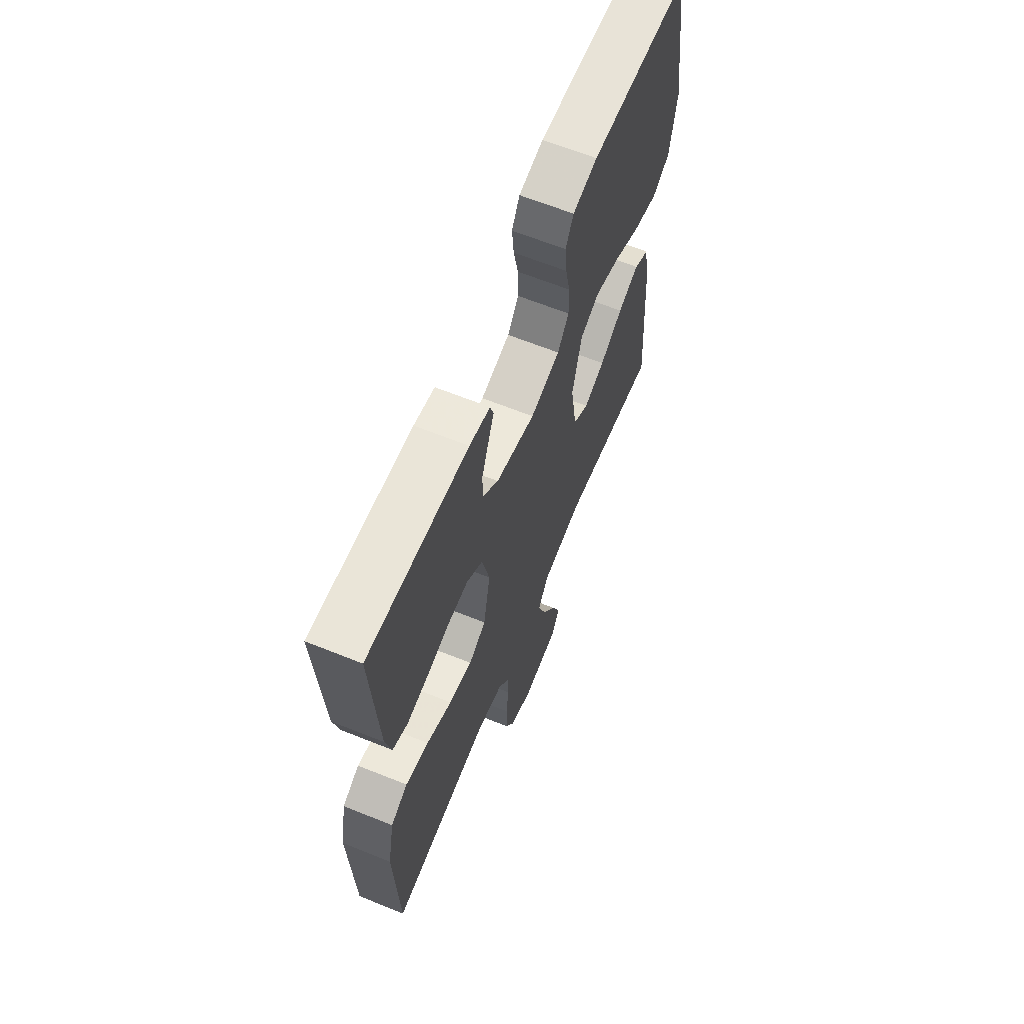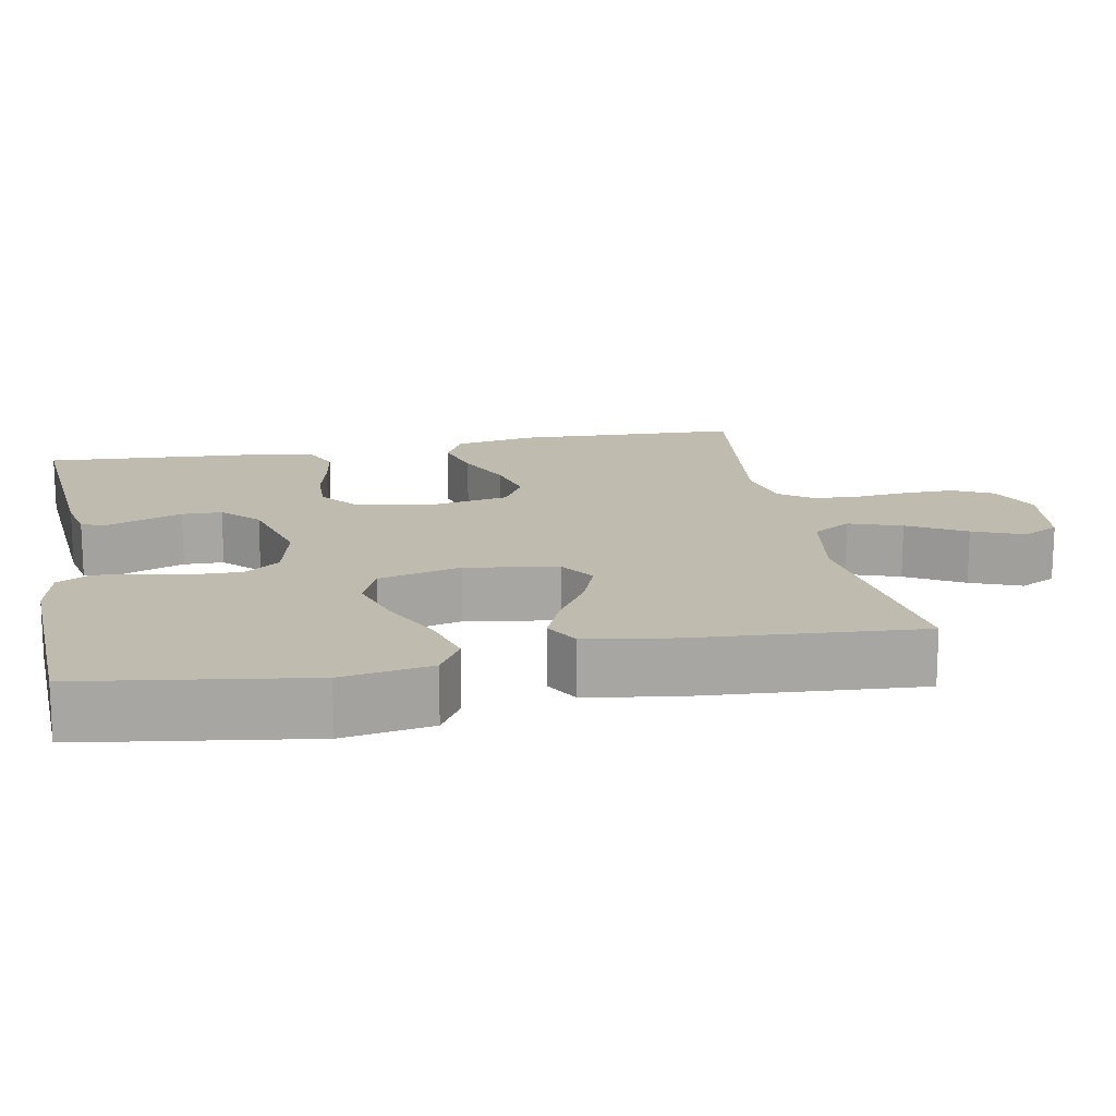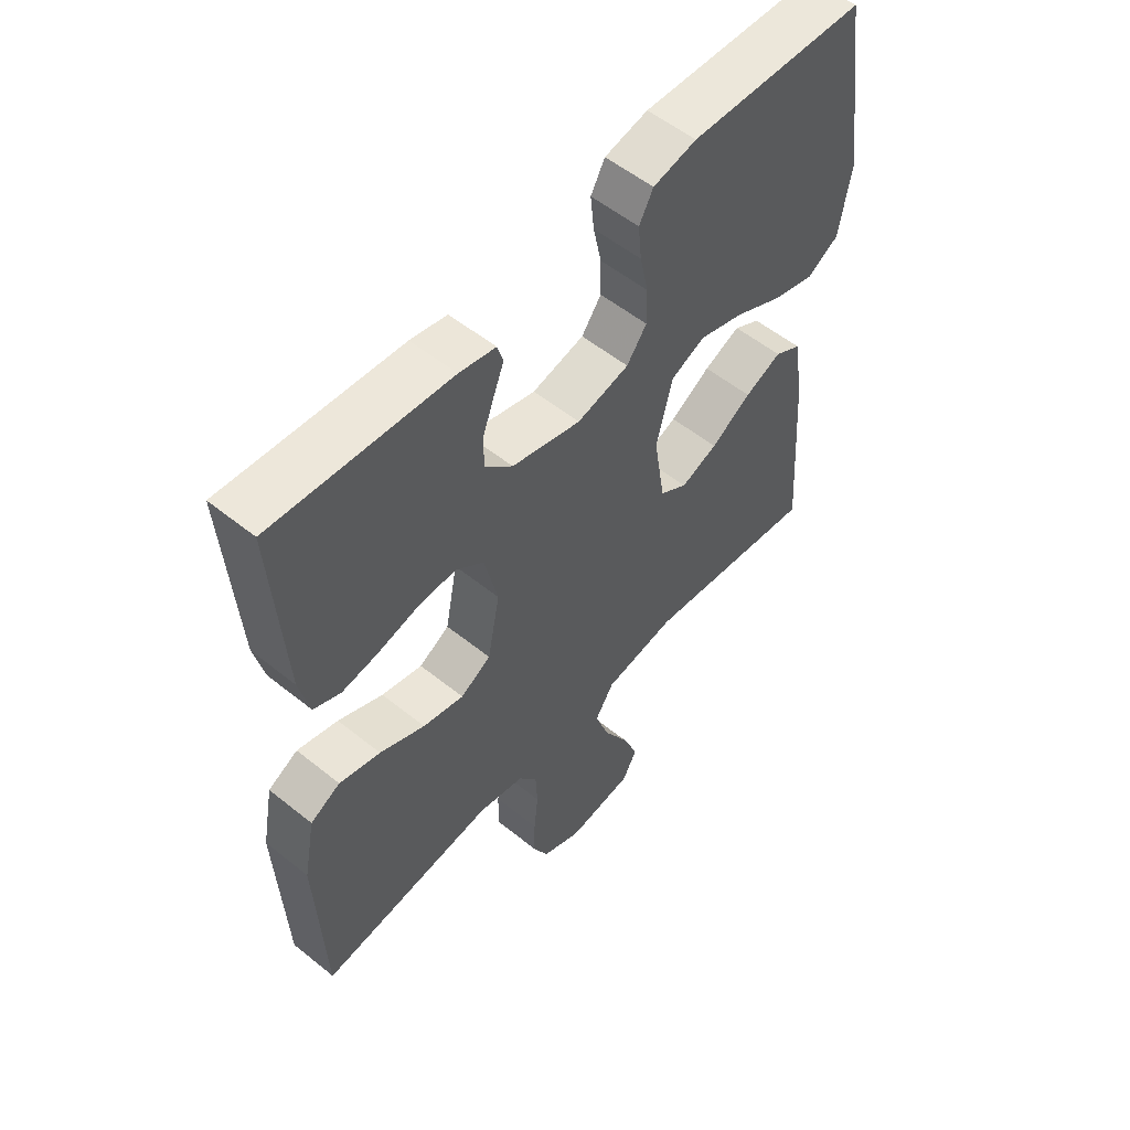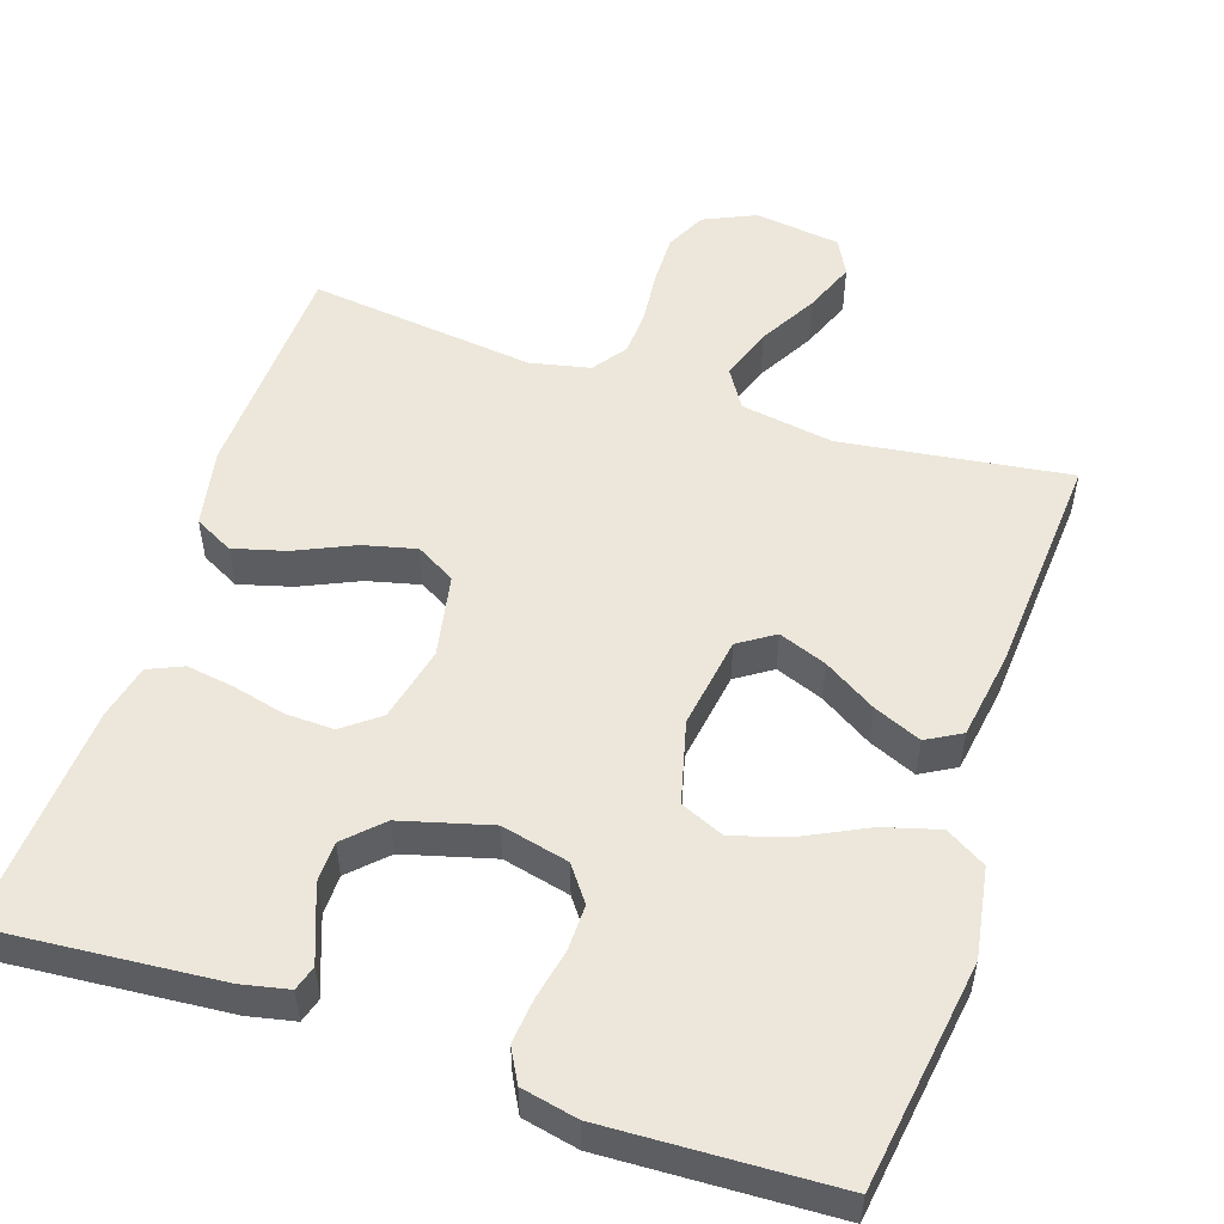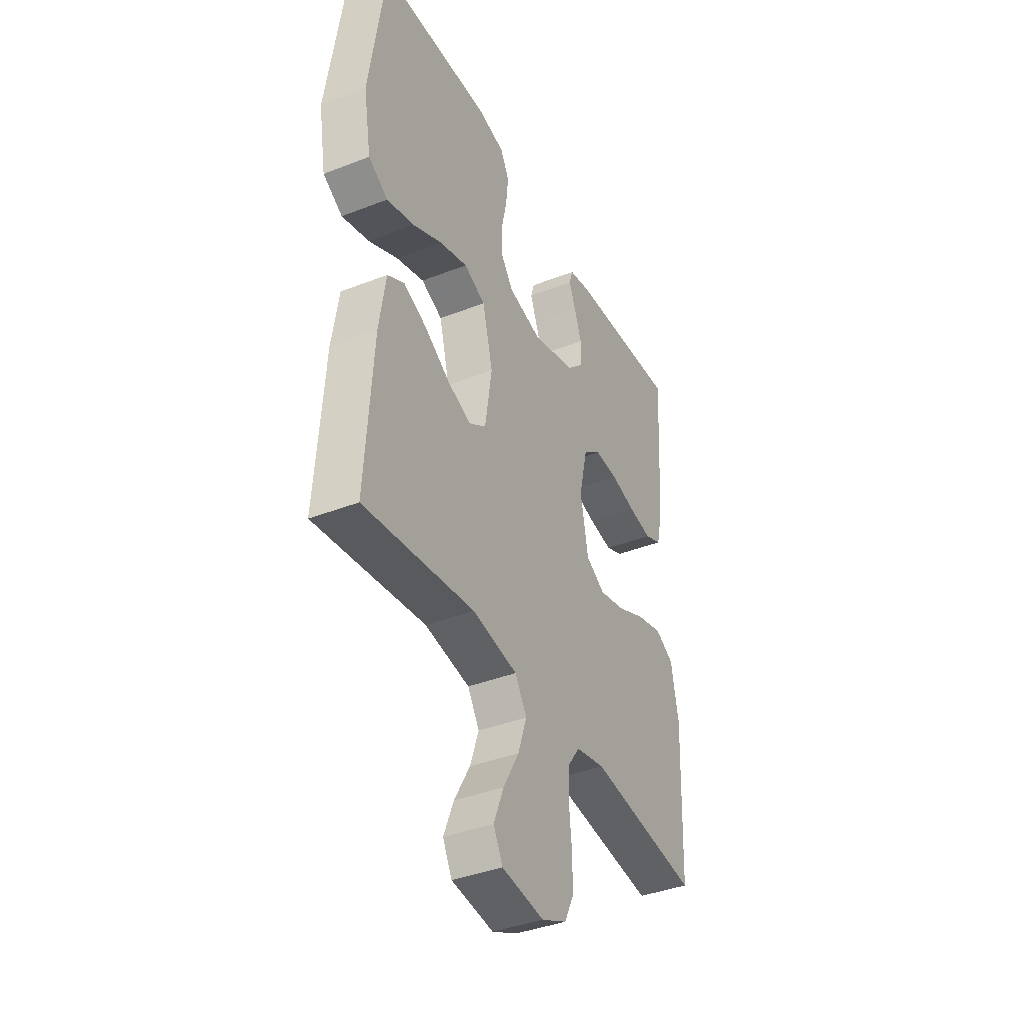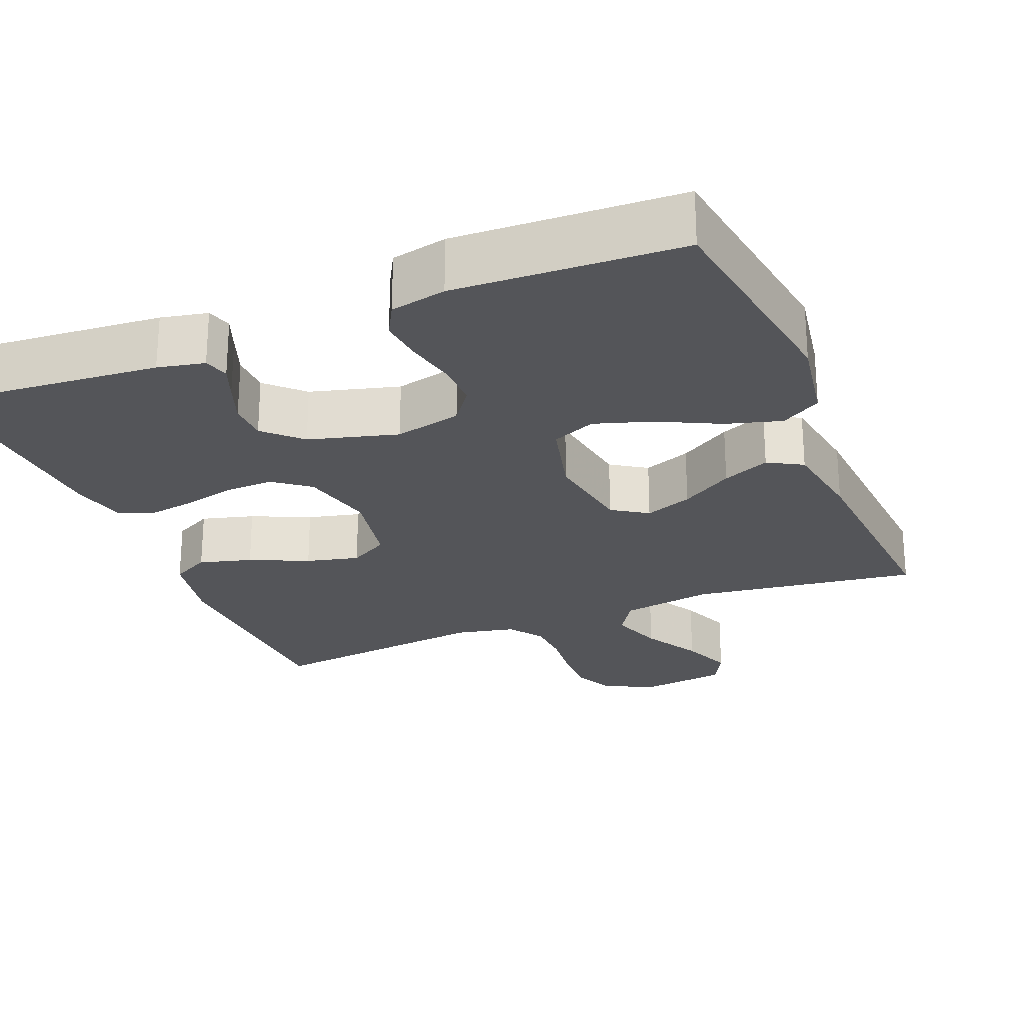
<metadata>
{"format":"obj","ext":"obj","renderer":"f3d","projection":"perspective","resolution":1024,"background":"white","views":[{"elev":64.5,"azim":-67.9,"up":"+Z"},{"elev":16.2,"azim":79.3,"up":"+Y"},{"elev":55.2,"azim":-49.7,"up":"+Z"},{"elev":52.8,"azim":18.3,"up":"+Y"},{"elev":-39.2,"azim":116.0,"up":"+Z"},{"elev":-24.8,"azim":22.1,"up":"+Y"}]}
</metadata>
<code>
v 0.5 0.07 -0.5
v 0.2 0.07 -0.459
v 0.077 0.07 -0.479
v 0.045 0.07 -0.53
v 0.069 0.07 -0.6
v 0.112 0.07 -0.676
v 0.139 0.07 -0.744
v 0.114 0.07 -0.792
v 0 0.07 -0.807
v -0.068 0.07 -0.776
v -0.094 0.07 -0.723
v -0.093 0.07 -0.656
v -0.086 0.07 -0.587
v -0.089 0.07 -0.526
v -0.121 0.07 -0.481
v -0.2 0.07 -0.464
v -0.5 0.07 -0.5
v -0.512 0.07 -0.2
v -0.492 0.07 -0.096
v -0.441 0.07 -0.069
v -0.371 0.07 -0.088
v -0.294 0.07 -0.123
v -0.224 0.07 -0.14
v -0.172 0.07 -0.11
v -0.151 0.07 0
v -0.174 0.07 0.099
v -0.222 0.07 0.136
v -0.286 0.07 0.134
v -0.355 0.07 0.117
v -0.418 0.07 0.107
v -0.464 0.07 0.127
v -0.481 0.07 0.2
v -0.5 0.07 0.5
v -0.2 0.07 0.476
v -0.138 0.07 0.463
v -0.128 0.07 0.43
v -0.146 0.07 0.384
v -0.166 0.07 0.33
v -0.165 0.07 0.277
v -0.118 0.07 0.231
v 0 0.07 0.199
v 0.089 0.07 0.22
v 0.123 0.07 0.266
v 0.122 0.07 0.327
v 0.108 0.07 0.393
v 0.102 0.07 0.452
v 0.126 0.07 0.496
v 0.2 0.07 0.512
v 0.5 0.07 0.5
v 0.544 0.07 0.2
v 0.524 0.07 0.081
v 0.471 0.07 0.049
v 0.397 0.07 0.07
v 0.316 0.07 0.11
v 0.24 0.07 0.134
v 0.182 0.07 0.109
v 0.154 0.07 0
v 0.173 0.07 -0.122
v 0.22 0.07 -0.153
v 0.283 0.07 -0.129
v 0.352 0.07 -0.086
v 0.415 0.07 -0.059
v 0.461 0.07 -0.085
v 0.479 0.07 -0.2
v 0.5 0 -0.5
v 0.2 0 -0.459
v 0.077 0 -0.479
v 0.045 0 -0.53
v 0.069 0 -0.6
v 0.112 0 -0.676
v 0.139 0 -0.744
v 0.114 0 -0.792
v 0 0 -0.807
v -0.068 0 -0.776
v -0.094 0 -0.723
v -0.093 0 -0.656
v -0.086 0 -0.587
v -0.089 0 -0.526
v -0.121 0 -0.481
v -0.2 0 -0.464
v -0.5 0 -0.5
v -0.512 0 -0.2
v -0.492 0 -0.096
v -0.441 0 -0.069
v -0.371 0 -0.088
v -0.294 0 -0.123
v -0.224 0 -0.14
v -0.172 0 -0.11
v -0.151 0 0
v -0.174 0 0.099
v -0.222 0 0.136
v -0.286 0 0.134
v -0.355 0 0.117
v -0.418 0 0.107
v -0.464 0 0.127
v -0.481 0 0.2
v -0.5 0 0.5
v -0.2 0 0.476
v -0.138 0 0.463
v -0.128 0 0.43
v -0.146 0 0.384
v -0.166 0 0.33
v -0.165 0 0.277
v -0.118 0 0.231
v 0 0 0.199
v 0.089 0 0.22
v 0.123 0 0.266
v 0.122 0 0.327
v 0.108 0 0.393
v 0.102 0 0.452
v 0.126 0 0.496
v 0.2 0 0.512
v 0.5 0 0.5
v 0.544 0 0.2
v 0.524 0 0.081
v 0.471 0 0.049
v 0.397 0 0.07
v 0.316 0 0.11
v 0.24 0 0.134
v 0.182 0 0.109
v 0.154 0 0
v 0.173 0 -0.122
v 0.22 0 -0.153
v 0.283 0 -0.129
v 0.352 0 -0.086
v 0.415 0 -0.059
v 0.461 0 -0.085
v 0.479 0 -0.2
f 63 64 1 2
f 60 61 62 63
f 59 60 63 2
f 58 59 2 3
f 57 58 3 4
f 51 52 53 54
f 51 54 55
f 50 51 55
f 49 50 55
f 48 49 55 56
f 44 45 46 47
f 43 44 47 48
f 34 35 36 37
f 34 37 38
f 33 34 38 39
f 28 29 30 31
f 28 31 32 33
f 19 20 21 22
f 19 22 23
f 16 17 18 19
f 15 16 19 23
f 14 15 23 24
f 10 11 12 13
f 10 13 14
f 9 10 14
f 5 6 7 8
f 4 5 8 9
f 43 48 56 57
f 42 43 57 4
f 41 42 4 9
f 40 41 9 14
f 27 28 33 39
f 26 27 39 40
f 25 26 40
f 14 24 25
f 14 25 40
f 66 65 128 127
f 127 126 125 124
f 66 127 124 123
f 67 66 123 122
f 68 67 122 121
f 118 117 116 115
f 119 118 115
f 119 115 114
f 119 114 113
f 120 119 113 112
f 111 110 109 108
f 112 111 108 107
f 101 100 99 98
f 102 101 98
f 103 102 98 97
f 95 94 93 92
f 97 96 95 92
f 86 85 84 83
f 87 86 83
f 83 82 81 80
f 87 83 80 79
f 88 87 79 78
f 77 76 75 74
f 78 77 74
f 78 74 73
f 72 71 70 69
f 73 72 69 68
f 121 120 112 107
f 68 121 107 106
f 73 68 106 105
f 78 73 105 104
f 103 97 92 91
f 104 103 91 90
f 104 90 89
f 89 88 78
f 104 89 78
f 1 65 66 2
f 2 66 67 3
f 3 67 68 4
f 4 68 69 5
f 5 69 70 6
f 6 70 71 7
f 7 71 72 8
f 8 72 73 9
f 9 73 74 10
f 10 74 75 11
f 11 75 76 12
f 12 76 77 13
f 13 77 78 14
f 14 78 79 15
f 15 79 80 16
f 16 80 81 17
f 17 81 82 18
f 18 82 83 19
f 19 83 84 20
f 20 84 85 21
f 21 85 86 22
f 22 86 87 23
f 23 87 88 24
f 24 88 89 25
f 25 89 90 26
f 26 90 91 27
f 27 91 92 28
f 28 92 93 29
f 29 93 94 30
f 30 94 95 31
f 31 95 96 32
f 32 96 97 33
f 33 97 98 34
f 34 98 99 35
f 35 99 100 36
f 36 100 101 37
f 37 101 102 38
f 38 102 103 39
f 39 103 104 40
f 40 104 105 41
f 41 105 106 42
f 42 106 107 43
f 43 107 108 44
f 44 108 109 45
f 45 109 110 46
f 46 110 111 47
f 47 111 112 48
f 48 112 113 49
f 49 113 114 50
f 50 114 115 51
f 51 115 116 52
f 52 116 117 53
f 53 117 118 54
f 54 118 119 55
f 55 119 120 56
f 56 120 121 57
f 57 121 122 58
f 58 122 123 59
f 59 123 124 60
f 60 124 125 61
f 61 125 126 62
f 62 126 127 63
f 63 127 128 64
f 64 128 65 1

</code>
